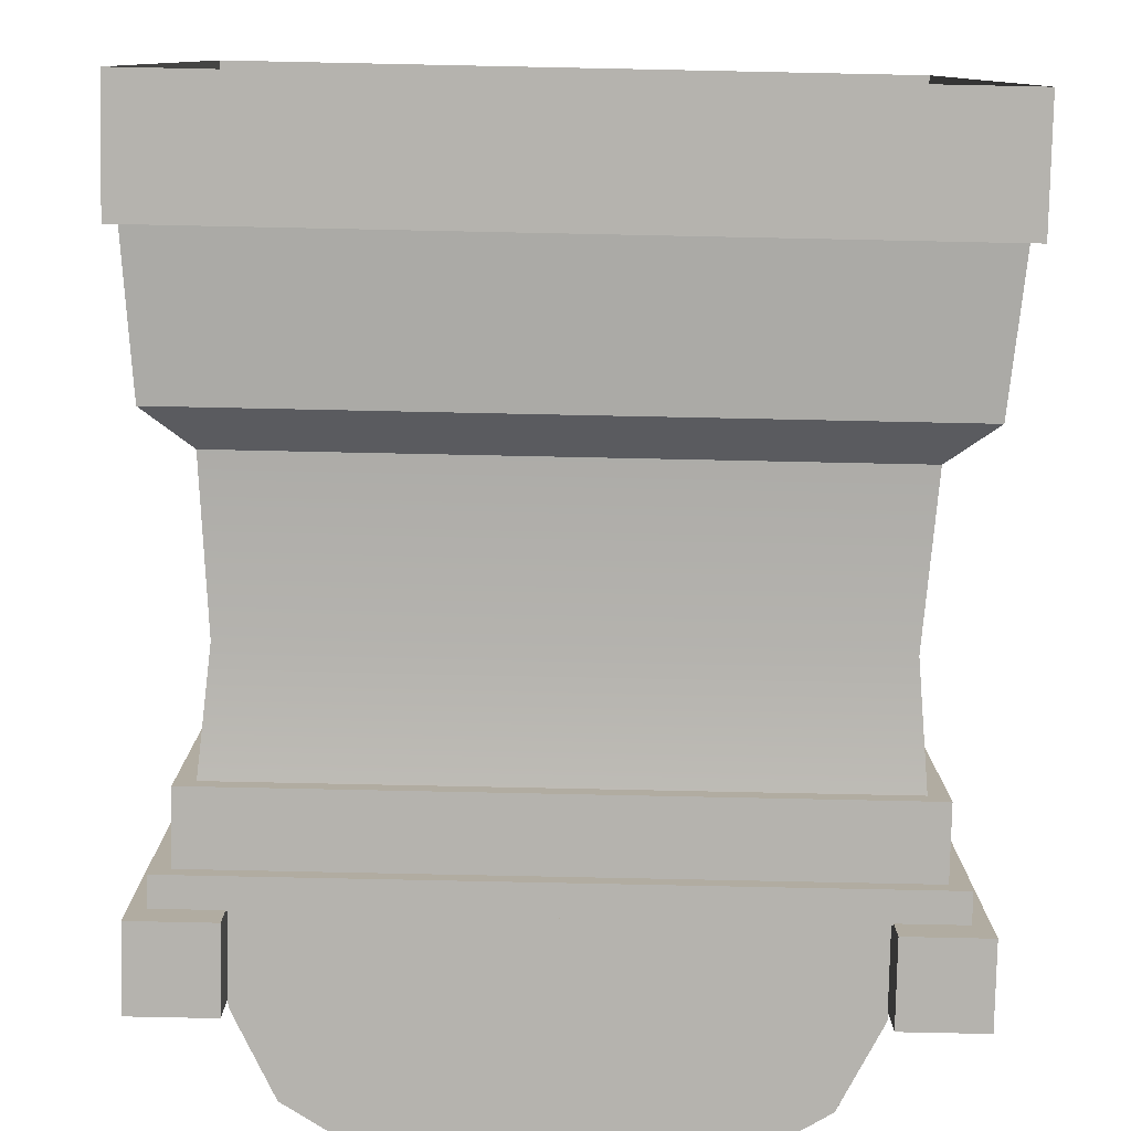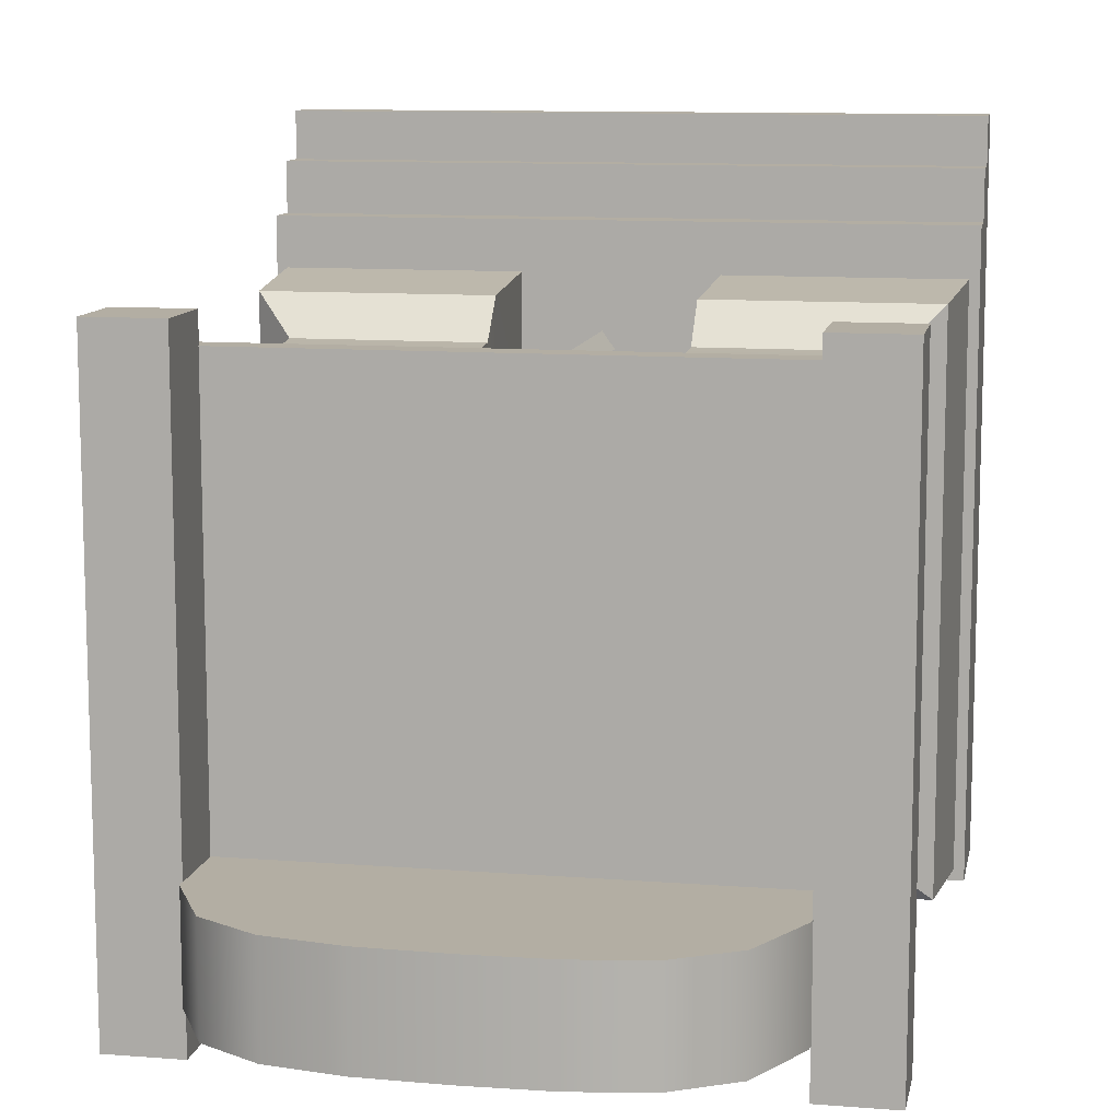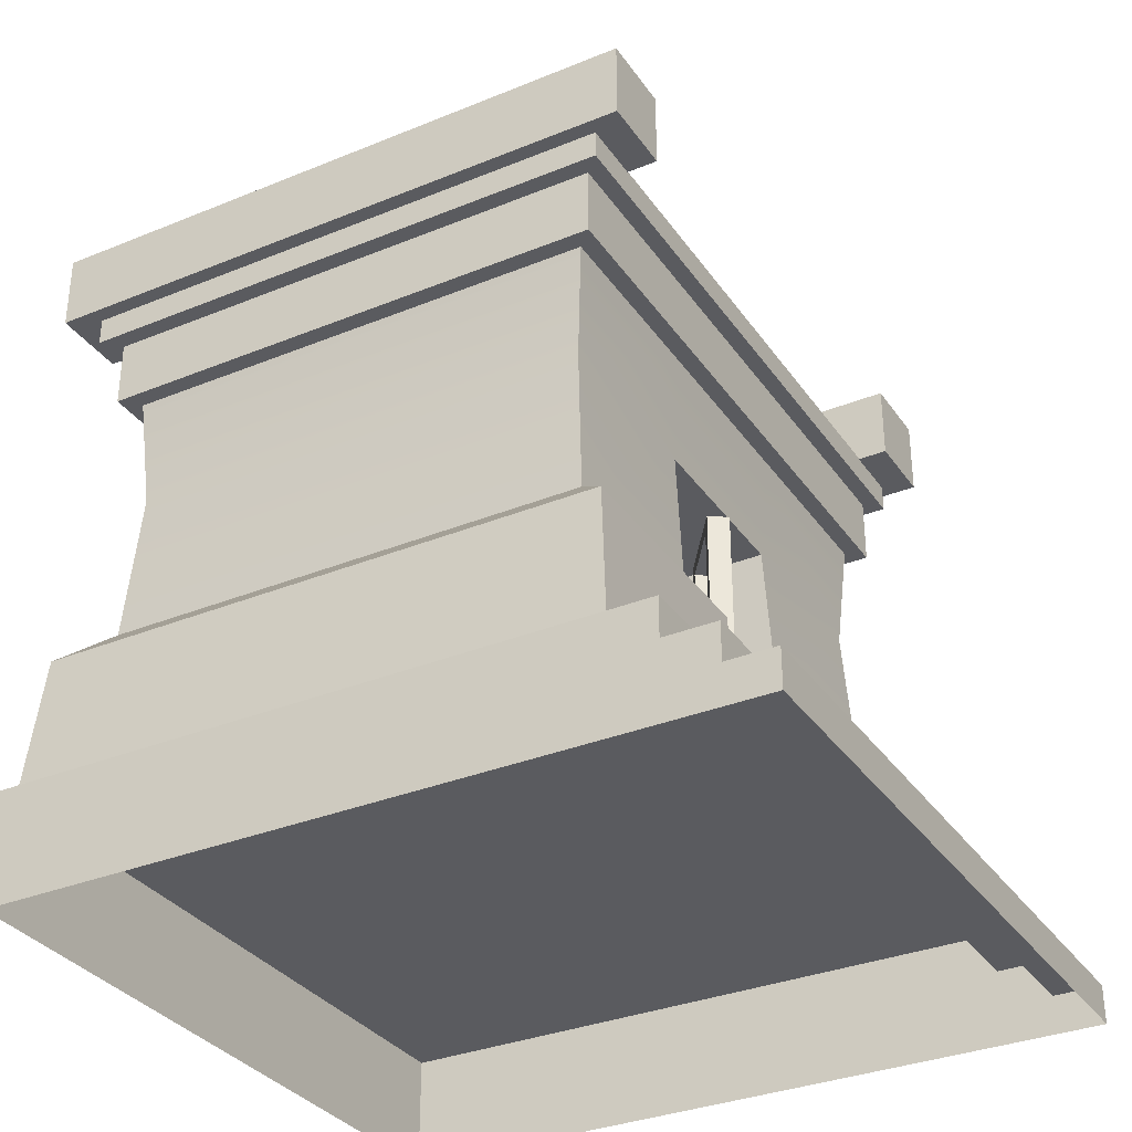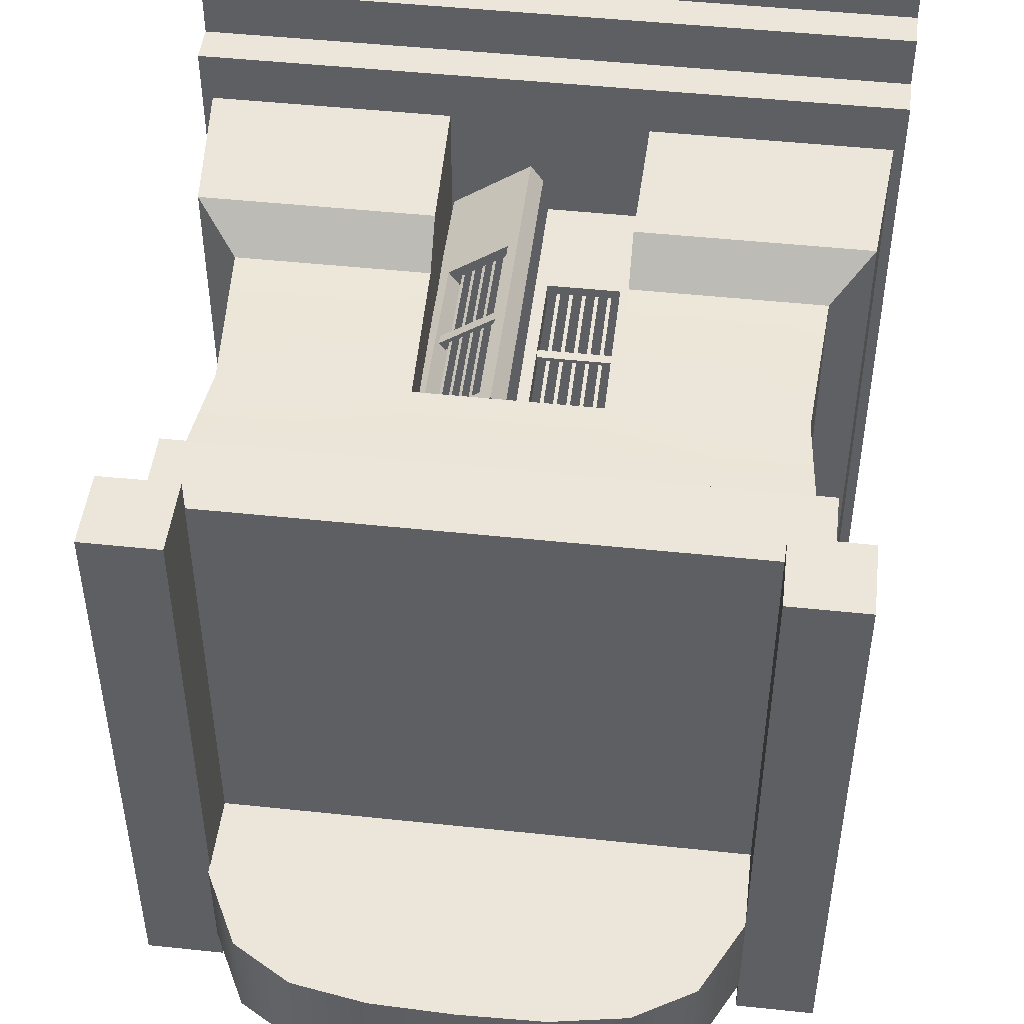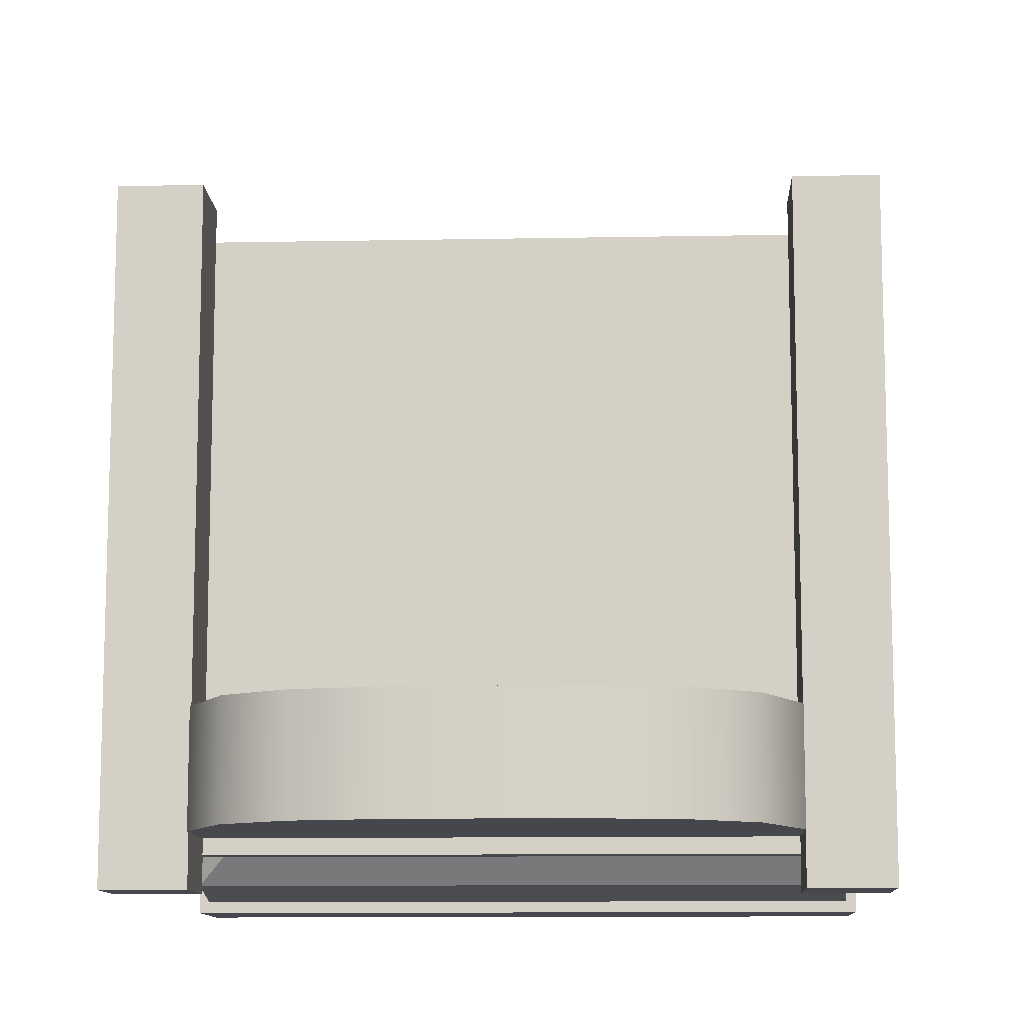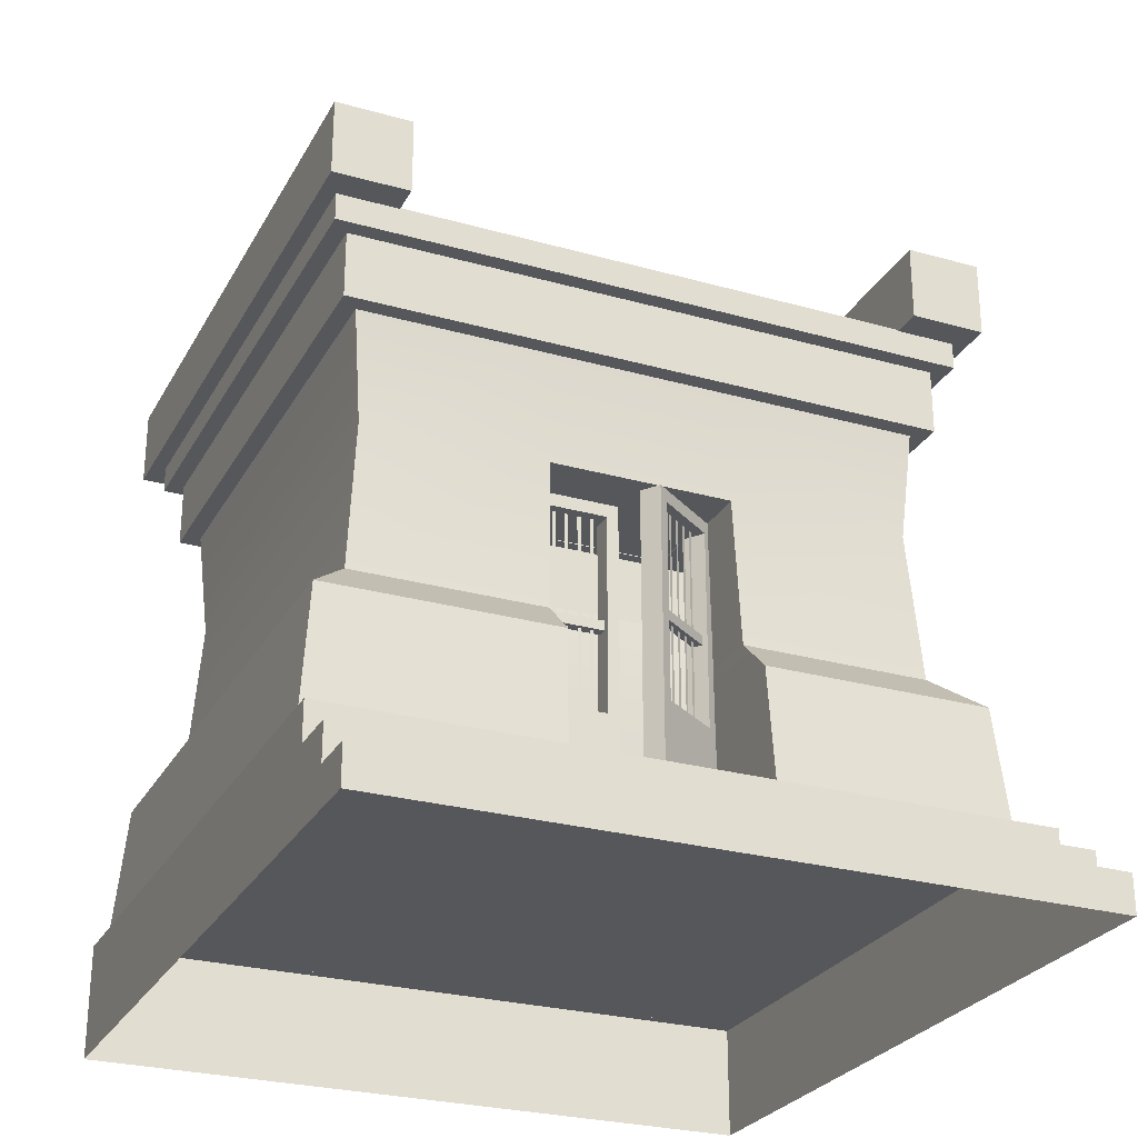
<metadata>
{"format":"obj","ext":"obj","renderer":"f3d","projection":"perspective","resolution":1024,"background":"white","views":[{"elev":-79.9,"azim":-1.2,"up":"+Z"},{"elev":10.9,"azim":-169.1,"up":"+Z"},{"elev":-33.2,"azim":-60.7,"up":"+Y"},{"elev":48.0,"azim":-173.2,"up":"+Z"},{"elev":-11.0,"azim":-177.3,"up":"+Z"},{"elev":-27.0,"azim":-23.6,"up":"+Y"}]}
</metadata>
<code>
g default
v 48.68 151.3 11.85
v 50.72 151.3 10.41
v 48.68 294.1 11.85
v 50.72 294.1 10.41
v 41.55 151.3 16.86
v 43.59 151.3 15.43
v 41.55 294.1 16.86
v 43.59 294.1 15.43
v 34.42 151.3 21.88
v 36.46 151.3 20.45
v 34.42 294.1 21.88
v 36.46 294.1 20.45
v 27.29 151.3 26.9
v 29.33 151.3 25.47
v 27.29 294.1 26.9
v 29.33 294.1 25.47
v 20.15 151.3 31.92
v 22.19 151.3 30.48
v 20.15 294.1 31.92
v 22.19 294.1 30.48
v 12.62 76.55 45.53
v 66.6 76.55 7.548
v 12.62 301.1 45.53
v 66.6 301.1 7.548
v 3.93 301.1 33.18
v 57.91 301.1 -4.798
v 3.93 76.55 33.18
v 57.91 76.55 -4.798
v 12.62 145.2 45.53
v 66.6 145.2 7.548
v 57.91 145.2 -4.798
v 3.93 145.2 33.18
v 19.28 154.2 40.84
v 59.93 154.2 12.24
v 59.93 292.1 12.24
v 19.28 292.1 40.84
v 10.59 292.1 28.5
v 51.24 292.1 -0.1089
v 51.24 154.2 -0.1089
v 10.59 154.2 28.5
v 19.28 216.2 40.84
v 12.62 216.2 45.53
v 3.93 216.2 33.18
v 10.59 216.2 28.5
v 51.24 216.2 -0.1089
v 59.93 216.2 12.24
v 66.6 216.2 7.548
v 57.91 216.2 -4.798
v 17 219.6 37.6
v 17 212.8 37.6
v 14.94 154.2 34.67
v 55.59 154.2 6.064
v 57.65 212.8 8.997
v 57.65 219.6 8.997
v 55.59 292.1 6.064
v 14.94 292.1 34.67
v 12.87 219.6 31.74
v 12.87 212.8 31.74
v 53.52 212.8 3.131
v 53.52 219.6 3.131
v 239.4 76.55 -326.3
v 239.4 76.55 81.49
v -239.4 76.55 -326.3
v -239.4 76.55 81.49
v 239.4 49.86 81.49
v 239.4 49.86 -326.3
v -239.4 49.86 -326.3
v -239.4 49.86 81.49
v 239.4 24.64 81.49
v 239.4 24.64 -326.3
v -239.4 24.64 -326.3
v -239.4 24.64 81.49
v 239.4 -1.851 81.49
v 239.4 -1.851 -326.3
v -239.4 -1.851 -326.3
v -239.4 -1.851 81.49
v 239.4 76.55 119.9
v 239.4 49.86 119.9
v -239.4 76.55 119.9
v -239.4 49.86 119.9
v 239.4 24.64 119.9
v -239.4 24.64 119.9
v -239.4 -1.851 119.9
v 239.4 -1.851 119.9
v 239.4 49.86 155.6
v 239.4 24.64 155.6
v -239.4 49.86 155.6
v -239.4 24.64 155.6
v -239.4 -1.851 155.6
v 239.4 -1.851 155.6
v 239.4 24.64 189
v -239.4 24.64 189
v -239.4 -1.851 189
v 239.4 -1.851 189
v -232.3 76.55 84.5
v 232.2 76.55 84.5
v 224.3 170.7 77.63
v -224.3 170.7 77.63
v 232.2 76.55 -318.5
v 224.3 170.7 -311.6
v -224.3 170.7 -311.6
v -232.3 76.55 -318.5
v 65.63 170.7 -311.6
v 67.95 76.55 -318.5
v 67.95 76.55 84.5
v 65.63 170.7 77.63
v -65.65 170.7 -311.6
v -67.97 76.55 -318.5
v -67.97 76.55 84.5
v -65.65 170.7 77.63
v -67.97 76.55 -16.59
v -65.65 171 -20.01
v 67.95 76.55 -16.59
v 65.63 171 -20.01
v -65.58 196.5 50
v -196.7 196.5 50
v 196.7 196.5 -284
v 196.7 196.5 50
v -196.7 196.5 -284
v -65.58 196.5 -284
v 65.56 196.5 -284
v 65.56 196.5 50
v -65.58 196.8 -20.01
v 65.56 196.8 -20.01
v -196.7 376.5 50
v 196.7 376.5 50
v -196.7 376.5 -284
v 196.7 376.5 -284
v -208.7 376.5 61.99
v 208.7 376.5 61.99
v 208.7 422.3 61.99
v -208.7 422.3 61.99
v 208.7 376.5 -296
v 208.7 422.3 -296
v -208.7 376.5 -296
v -208.7 422.3 -296
v 220.3 422.3 73.65
v 220.3 422.3 -307.7
v 220.3 442 -307.7
v 220.3 442 73.65
v -220.4 422.3 -307.7
v -220.4 442 -307.7
v -220.4 422.3 73.65
v -220.4 442 73.65
v -196.7 196.5 50
v 196.7 196.5 50
v 196.7 196.5 -284
v -196.7 196.5 -284
v 73.44 422.3 73.65
v 73.44 442 73.65
v 73.44 442 -307.7
v 73.44 422.3 -307.7
v 69.56 422.3 -296
v 69.56 376.5 -296
v 65.56 376.5 -284
v 65.56 196.5 -284
v 65.56 196.5 50
v 65.56 376.5 50
v 69.56 376.5 61.99
v 69.56 422.3 61.99
v -73.46 422.3 73.65
v -73.46 442 73.65
v -73.46 442 -307.7
v -73.46 422.3 -307.7
v -69.58 422.3 -296
v -69.58 376.5 -296
v -65.58 376.5 -284
v -65.58 196.5 -284
v -65.58 196.5 50
v -65.58 376.5 50
v -69.58 376.5 61.99
v -69.58 422.3 61.99
v -189.8 301 -278.2
v -63.28 301 -278.2
v 63.26 301 -278.2
v 189.8 301 -278.2
v 189.8 301 44.15
v 63.26 301 44.15
v -63.28 301 44.15
v -189.8 301 44.15
v -65.58 196.8 -20.01
v 65.56 196.8 -20.01
v 63.26 301 -23.41
v -63.28 301 -23.41
v -16.75 151.3 0.754
v -14.25 151.3 0.754
v -16.75 294.1 0.754
v -14.25 294.1 0.754
v -25.47 151.3 0.754
v -22.97 151.3 0.754
v -25.47 294.1 0.754
v -22.97 294.1 0.754
v -34.19 151.3 0.754
v -31.69 151.3 0.754
v -34.19 294.1 0.754
v -31.69 294.1 0.754
v -42.91 151.3 0.754
v -40.41 151.3 0.754
v -42.91 294.1 0.754
v -40.41 294.1 0.754
v -51.63 151.3 0.754
v -49.13 151.3 0.754
v -51.63 294.1 0.754
v -49.13 294.1 0.754
v -65.63 76.55 7.548
v 0.3779 76.55 7.548
v -65.63 301.1 7.548
v 0.3779 301.1 7.548
v -65.63 301.1 -7.548
v 0.3779 301.1 -7.548
v -65.63 76.55 -7.548
v 0.3779 76.55 -7.548
v -65.63 145.2 7.548
v 0.3779 145.2 7.548
v 0.3779 145.2 -7.548
v -65.63 145.2 -7.548
v -57.48 154.2 7.548
v -7.771 154.2 7.548
v -7.771 292.1 7.548
v -57.48 292.1 7.548
v -57.48 292.1 -7.548
v -7.771 292.1 -7.548
v -7.771 154.2 -7.548
v -57.48 154.2 -7.548
v -57.48 216.2 7.548
v -65.63 216.2 7.548
v -65.63 216.2 -7.548
v -57.48 216.2 -7.548
v -7.771 216.2 -7.548
v -7.771 216.2 7.548
v 0.3779 216.2 7.548
v 0.3779 216.2 -7.548
v -57.48 219.6 3.586
v -57.48 212.8 3.586
v -57.48 154.2 -1e-06
v -7.771 154.2 -1e-06
v -7.771 212.8 3.586
v -7.771 219.6 3.586
v -7.771 292.1 -1e-06
v -57.48 292.1 -1e-06
v -57.48 219.6 -3.586
v -57.48 212.8 -3.586
v -7.771 212.8 -3.586
v -7.771 219.6 -3.586
v -230.8 441.2 94.56
v -178.4 441.2 94.56
v -230.8 493.7 94.56
v -178.4 493.7 94.56
v -230.8 493.7 -330.7
v -178.4 493.7 -330.7
v -230.8 441.2 -330.7
v -178.4 441.2 -330.7
v 178.5 441.2 94.56
v 231 441.2 94.56
v 178.5 493.7 94.56
v 231 493.7 94.56
v 178.5 493.7 -330.7
v 231 493.7 -330.7
v 178.5 441.2 -330.7
v 231 441.2 -330.7
v 178.5 499.3 -224.9
v 151.9 551.5 -224.9
v 110.5 576.5 -224.9
v 58.26 585.6 -224.9
v 0.381 587.2 -224.9
v -57.5 585.6 -224.9
v -109.7 576.5 -224.9
v -151.1 551.5 -224.9
v -177.7 499.3 -224.9
v -186.9 441.4 -224.9
v 187.7 441.4 -224.9
v 58.35 441.4 -224.9
v 110.1 441.4 -224.9
v 0.4615 441.4 -224.9
v -56.94 441.4 -224.9
v -110 441.4 -224.9
v -109.9 499.3 -224.9
v -57.16 499.3 -224.9
v 0.4295 499.3 -224.9
v 58.31 499.3 -224.9
v 110.2 499.3 -224.9
v 178.5 499.3 -297.5
v 151.9 551.5 -297.5
v 110.5 576.5 -297.5
v 58.26 585.6 -297.5
v 0.381 587.2 -297.5
v -57.5 585.6 -297.5
v -109.7 576.5 -297.5
v -151.1 551.5 -297.5
v -177.7 499.3 -297.5
v -186.9 441.4 -297.5
v 187.7 441.4 -297.5
v 58.35 441.4 -297.5
v 110.1 441.4 -297.5
v 0.4615 441.4 -297.5
v -56.94 441.4 -297.5
v -110 441.4 -297.5
v -109.9 499.3 -297.5
v -57.16 499.3 -297.5
v 0.4295 499.3 -297.5
v 58.31 499.3 -297.5
v 110.2 499.3 -297.5
g Crypt_01
f 1 2 4 3
f 5 6 8 7
f 9 10 12 11
f 13 14 16 15
f 17 18 20 19
f 23 24 26 25
f 27 28 22 21
f 47 48 26 24
f 32 29 42 43
f 21 22 30 29
f 22 28 31 30
f 32 31 28 27
f 27 21 29 32
f 29 30 34 33
f 47 24 35 46
f 24 23 36 35
f 42 29 33 41
f 25 26 38 37
f 26 48 45 38
f 31 32 40 39
f 32 43 44 40
f 60 55 38 45
f 55 56 37 38
f 44 58 51 40
f 51 52 39 40
f 23 42 41 36
f 43 42 23 25
f 44 43 25 37
f 56 57 44 37
f 44 57 58
f 52 59 45 39
f 30 47 46 34
f 30 31 48 47
f 45 48 31 39
f 59 60 45
f 49 41 50
f 51 50 41 33
f 33 34 52 51
f 34 46 53 52
f 46 54 53
f 46 35 55 54
f 35 36 56 55
f 36 41 49 56
f 51 58 50
f 52 53 59
f 54 55 60
f 56 49 57
f 50 58 59 53
f 58 57 60 59
f 57 49 54 60
f 49 50 53 54
f 63 64 62 61
f 61 62 65 66
f 67 63 61 66
f 64 63 67 68
f 66 65 69 70
f 70 71 67 66
f 68 67 71 72
f 78 77 79 80
f 86 85 87 88
f 70 69 73 74
f 71 70 74 75
f 72 71 75 76
f 91 92 93 94
f 65 62 77 78
f 62 64 79 77
f 64 68 80 79
f 69 65 78 81
f 68 72 82 80
f 72 76 83 82
f 73 69 81 84
f 81 78 85 86
f 78 80 87 85
f 80 82 88 87
f 82 83 89 88
f 84 81 86 90
f 86 88 92 91
f 88 89 93 92
f 90 86 91 94
f 95 109 110 98
f 96 99 100 97
f 101 107 108 102
f 102 95 98 101
f 115 116 98 110
f 117 118 97 100
f 119 120 107 101
f 116 119 101 98
f 103 121 117 100
f 104 103 100 99
f 106 105 96 97
f 118 122 106 97
f 107 120 121 103
f 108 107 103 104
f 110 109 111 112
f 105 106 114 113
f 115 110 112 123
f 106 122 124 114
f 145 169 179 180
f 173 174 168 148
f 146 147 176 177
f 148 145 180 173
f 129 171 172 132
f 130 133 134 131
f 166 135 136 165
f 135 129 132 136
f 125 170 171 129
f 126 128 133 130
f 167 127 135 166
f 127 125 129 135
f 137 138 139 140
f 164 141 142 163
f 141 143 144 142
f 143 161 162 144
f 131 134 138 137
f 165 136 141 164
f 136 132 143 141
f 132 172 161 143
f 163 142 144 162
f 149 137 140 150
f 139 151 150 140
f 138 152 151 139
f 134 153 152 138
f 133 154 153 134
f 128 155 154 133
f 156 175 176 147
f 177 178 157 146
f 159 158 126 130
f 160 159 130 131
f 149 160 131 137
f 161 149 150 162
f 151 163 162 150
f 152 164 163 151
f 153 165 164 152
f 154 166 165 153
f 155 167 166 154
f 168 174 175 156
f 171 170 158 159
f 172 171 159 160
f 161 172 160 149
f 127 167 174 173
f 175 174 167 155
f 176 175 155 128
f 177 176 128 126
f 158 178 177 126
f 170 179 178 158
f 180 179 170 125
f 173 180 125 127
f 178 179 184 183
f 179 169 181 184
f 157 178 183 182
f 185 186 188 187
f 189 190 192 191
f 193 194 196 195
f 197 198 200 199
f 201 202 204 203
f 207 208 210 209
f 211 212 206 205
f 231 232 210 208
f 216 213 226 227
f 205 206 214 213
f 206 212 215 214
f 216 215 212 211
f 211 205 213 216
f 213 214 218 217
f 231 208 219 230
f 208 207 220 219
f 226 213 217 225
f 209 210 222 221
f 210 232 229 222
f 215 216 224 223
f 216 227 228 224
f 244 239 222 229
f 239 240 221 222
f 228 242 235 224
f 235 236 223 224
f 207 226 225 220
f 227 226 207 209
f 228 227 209 221
f 240 241 228 221
f 228 241 242
f 236 243 229 223
f 214 231 230 218
f 214 215 232 231
f 229 232 215 223
f 243 244 229
f 233 225 234
f 235 234 225 217
f 217 218 236 235
f 218 230 237 236
f 230 238 237
f 230 219 239 238
f 219 220 240 239
f 220 225 233 240
f 235 242 234
f 236 237 243
f 238 239 244
f 240 233 241
f 234 242 243 237
f 242 241 244 243
f 241 233 238 244
f 233 234 237 238
f 245 246 248 247
f 248 250 249 247
f 249 250 252 251
f 251 252 246 245
f 252 250 248 246
f 247 249 251 245
f 253 254 256 255
f 256 258 257 255
f 257 258 260 259
f 259 260 254 253
f 260 258 256 254
f 255 257 259 253
f 262 261 282 283
f 263 262 283 284
f 264 263 284 285
f 265 264 285 286
f 266 265 286 287
f 267 266 287 288
f 268 267 288 289
f 269 268 289 290
f 291 270 269 290
f 261 271 292 282
f 263 281 261 262
f 265 279 280 264
f 264 280 281 263
f 266 278 279 265
f 267 277 278 266
f 269 277 267 268
f 270 276 277 269
f 278 277 276 275
f 279 278 275 274
f 280 279 274 272
f 281 280 272 273
f 261 281 273 271
f 284 283 282 302
f 286 285 301 300
f 285 284 302 301
f 287 286 300 299
f 288 287 299 298
f 290 289 288 298
f 291 290 298 297
f 299 296 297 298
f 300 295 296 299
f 301 293 295 300
f 302 294 293 301
f 282 292 294 302

</code>
